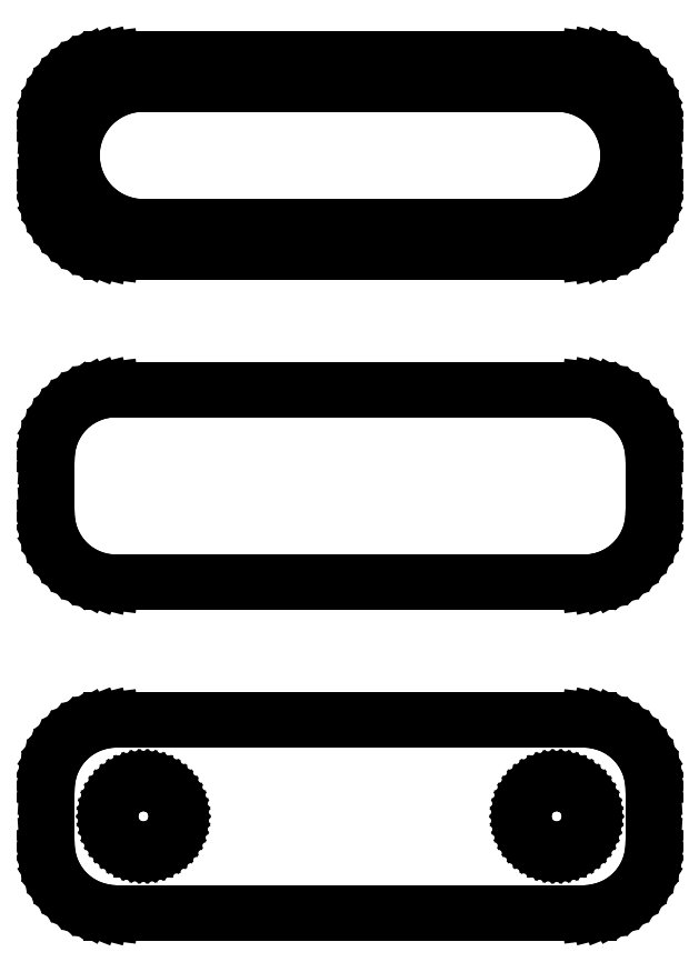
<metadata>
{"format":"dxf","ext":"dxf","renderer":"ezdxf+matplotlib","layout":"modelspace","background":"white","min_lineweight":24,"dpi":150}
</metadata>
<code>
0
SECTION
2
ENTITIES
0
LINE
8
0
10
17.94
20
89.09
11
18.55
21
89.24
0
LINE
8
0
10
18.55
20
89.24
11
19.13
21
89.48
0
LINE
8
0
10
19.13
20
89.48
11
19.68
21
89.78
0
LINE
8
0
10
19.68
20
89.78
11
20.19
21
90.15
0
LINE
8
0
10
20.19
20
90.15
11
20.64
21
90.58
0
LINE
8
0
10
20.64
20
90.58
11
21.05
21
91.06
0
LINE
8
0
10
21.05
20
91.06
11
21.38
21
91.59
0
LINE
8
0
10
21.38
20
91.59
11
21.65
21
92.16
0
LINE
8
0
10
21.65
20
92.16
11
21.84
21
92.76
0
LINE
8
0
10
21.84
20
92.76
11
21.96
21
93.37
0
LINE
8
0
10
21.96
20
93.37
11
22
21
94
0
LINE
8
0
10
22
20
94
11
22
21
98
0
LINE
8
0
10
22
20
98
11
21.96
21
98.63
0
LINE
8
0
10
21.96
20
98.63
11
21.84
21
99.24
0
LINE
8
0
10
21.84
20
99.24
11
21.65
21
99.84
0
LINE
8
0
10
21.65
20
99.84
11
21.38
21
100.4
0
LINE
8
0
10
21.38
20
100.4
11
21.05
21
100.9
0
LINE
8
0
10
21.05
20
100.9
11
20.64
21
101.4
0
LINE
8
0
10
20.64
20
101.4
11
20.19
21
101.9
0
LINE
8
0
10
20.19
20
101.9
11
19.68
21
102.2
0
LINE
8
0
10
19.68
20
102.2
11
19.13
21
102.5
0
LINE
8
0
10
19.13
20
102.5
11
18.55
21
102.8
0
LINE
8
0
10
18.55
20
102.8
11
17.94
21
102.9
0
LINE
8
0
10
17.94
20
102.9
11
17.31
21
103
0
LINE
8
0
10
17.31
20
103
11
-17.31
21
103
0
LINE
8
0
10
-17.31
20
103
11
-17.94
21
102.9
0
LINE
8
0
10
-17.94
20
102.9
11
-18.55
21
102.8
0
LINE
8
0
10
-18.55
20
102.8
11
-19.13
21
102.5
0
LINE
8
0
10
-19.13
20
102.5
11
-19.68
21
102.2
0
LINE
8
0
10
-19.68
20
102.2
11
-20.19
21
101.9
0
LINE
8
0
10
-20.19
20
101.9
11
-20.64
21
101.4
0
LINE
8
0
10
-20.64
20
101.4
11
-21.05
21
100.9
0
LINE
8
0
10
-21.05
20
100.9
11
-21.38
21
100.4
0
LINE
8
0
10
-21.38
20
100.4
11
-21.65
21
99.84
0
LINE
8
0
10
-21.65
20
99.84
11
-21.84
21
99.24
0
LINE
8
0
10
-21.84
20
99.24
11
-21.96
21
98.63
0
LINE
8
0
10
-21.96
20
98.63
11
-22
21
98
0
LINE
8
0
10
-22
20
98
11
-22
21
94
0
LINE
8
0
10
-22
20
94
11
-21.96
21
93.37
0
LINE
8
0
10
-21.96
20
93.37
11
-21.84
21
92.76
0
LINE
8
0
10
-21.84
20
92.76
11
-21.65
21
92.16
0
LINE
8
0
10
-21.65
20
92.16
11
-21.38
21
91.59
0
LINE
8
0
10
-21.38
20
91.59
11
-21.05
21
91.06
0
LINE
8
0
10
-21.05
20
91.06
11
-20.64
21
90.58
0
LINE
8
0
10
-20.64
20
90.58
11
-20.19
21
90.15
0
LINE
8
0
10
-20.19
20
90.15
11
-19.68
21
89.78
0
LINE
8
0
10
-19.68
20
89.78
11
-19.13
21
89.48
0
LINE
8
0
10
-19.13
20
89.48
11
-18.55
21
89.24
0
LINE
8
0
10
-18.55
20
89.24
11
-17.94
21
89.09
0
LINE
8
0
10
-17.94
20
89.09
11
-17.31
21
89.01
0
LINE
8
0
10
-17.31
20
89.01
11
17.31
21
89.01
0
LINE
8
0
10
17.31
20
89.01
11
17.94
21
89.09
0
LINE
8
0
10
-15.33
20
90.82
11
-15.97
21
90.9
0
LINE
8
0
10
-15.97
20
90.9
11
-16.6
21
91.07
0
LINE
8
0
10
-16.6
20
91.07
11
-17.21
21
91.31
0
LINE
8
0
10
-17.21
20
91.31
11
-17.78
21
91.62
0
LINE
8
0
10
-17.78
20
91.62
11
-18.31
21
92
0
LINE
8
0
10
-18.31
20
92
11
-18.78
21
92.45
0
LINE
8
0
10
-18.78
20
92.45
11
-19.2
21
92.95
0
LINE
8
0
10
-19.2
20
92.95
11
-19.55
21
93.5
0
LINE
8
0
10
-19.55
20
93.5
11
-19.82
21
94.09
0
LINE
8
0
10
-19.82
20
94.09
11
-20.03
21
94.71
0
LINE
8
0
10
-20.03
20
94.71
11
-20.15
21
95.35
0
LINE
8
0
10
-20.15
20
95.35
11
-20.19
21
96
0
LINE
8
0
10
-20.19
20
96
11
-20.15
21
96.65
0
LINE
8
0
10
-20.15
20
96.65
11
-20.03
21
97.29
0
LINE
8
0
10
-20.03
20
97.29
11
-19.82
21
97.91
0
LINE
8
0
10
-19.82
20
97.91
11
-19.55
21
98.5
0
LINE
8
0
10
-19.55
20
98.5
11
-19.2
21
99.05
0
LINE
8
0
10
-19.2
20
99.05
11
-18.78
21
99.55
0
LINE
8
0
10
-18.78
20
99.55
11
-18.31
21
100
0
LINE
8
0
10
-18.31
20
100
11
-17.78
21
100.4
0
LINE
8
0
10
-17.78
20
100.4
11
-17.21
21
100.7
0
LINE
8
0
10
-17.21
20
100.7
11
-16.6
21
100.9
0
LINE
8
0
10
-16.6
20
100.9
11
-15.97
21
101.1
0
LINE
8
0
10
-15.97
20
101.1
11
-15.33
21
101.2
0
LINE
8
0
10
-15.33
20
101.2
11
15.33
21
101.2
0
LINE
8
0
10
15.33
20
101.2
11
15.97
21
101.1
0
LINE
8
0
10
15.97
20
101.1
11
16.6
21
100.9
0
LINE
8
0
10
16.6
20
100.9
11
17.21
21
100.7
0
LINE
8
0
10
17.21
20
100.7
11
17.78
21
100.4
0
LINE
8
0
10
17.78
20
100.4
11
18.31
21
100
0
LINE
8
0
10
18.31
20
100
11
18.78
21
99.55
0
LINE
8
0
10
18.78
20
99.55
11
19.2
21
99.05
0
LINE
8
0
10
19.2
20
99.05
11
19.55
21
98.5
0
LINE
8
0
10
19.55
20
98.5
11
19.82
21
97.91
0
LINE
8
0
10
19.82
20
97.91
11
20.03
21
97.29
0
LINE
8
0
10
20.03
20
97.29
11
20.15
21
96.65
0
LINE
8
0
10
20.15
20
96.65
11
20.19
21
96
0
LINE
8
0
10
20.19
20
96
11
20.15
21
95.35
0
LINE
8
0
10
20.15
20
95.35
11
20.03
21
94.71
0
LINE
8
0
10
20.03
20
94.71
11
19.82
21
94.09
0
LINE
8
0
10
19.82
20
94.09
11
19.55
21
93.5
0
LINE
8
0
10
19.55
20
93.5
11
19.2
21
92.95
0
LINE
8
0
10
19.2
20
92.95
11
18.78
21
92.45
0
LINE
8
0
10
18.78
20
92.45
11
18.31
21
92
0
LINE
8
0
10
18.31
20
92
11
17.78
21
91.62
0
LINE
8
0
10
17.78
20
91.62
11
17.21
21
91.31
0
LINE
8
0
10
17.21
20
91.31
11
16.6
21
91.07
0
LINE
8
0
10
16.6
20
91.07
11
15.97
21
90.9
0
LINE
8
0
10
15.97
20
90.9
11
15.33
21
90.82
0
LINE
8
0
10
15.33
20
90.82
11
-15.33
21
90.82
0
LINE
8
0
10
17.94
20
65.09
11
18.55
21
65.24
0
LINE
8
0
10
18.55
20
65.24
11
19.13
21
65.48
0
LINE
8
0
10
19.13
20
65.48
11
19.68
21
65.78
0
LINE
8
0
10
19.68
20
65.78
11
20.19
21
66.15
0
LINE
8
0
10
20.19
20
66.15
11
20.64
21
66.58
0
LINE
8
0
10
20.64
20
66.58
11
21.05
21
67.06
0
LINE
8
0
10
21.05
20
67.06
11
21.38
21
67.59
0
LINE
8
0
10
21.38
20
67.59
11
21.65
21
68.16
0
LINE
8
0
10
21.65
20
68.16
11
21.84
21
68.76
0
LINE
8
0
10
21.84
20
68.76
11
21.96
21
69.37
0
LINE
8
0
10
21.96
20
69.37
11
22
21
70
0
LINE
8
0
10
22
20
70
11
22
21
74
0
LINE
8
0
10
22
20
74
11
21.96
21
74.63
0
LINE
8
0
10
21.96
20
74.63
11
21.84
21
75.24
0
LINE
8
0
10
21.84
20
75.24
11
21.65
21
75.84
0
LINE
8
0
10
21.65
20
75.84
11
21.38
21
76.41
0
LINE
8
0
10
21.38
20
76.41
11
21.05
21
76.94
0
LINE
8
0
10
21.05
20
76.94
11
20.64
21
77.42
0
LINE
8
0
10
20.64
20
77.42
11
20.19
21
77.85
0
LINE
8
0
10
20.19
20
77.85
11
19.68
21
78.22
0
LINE
8
0
10
19.68
20
78.22
11
19.13
21
78.52
0
LINE
8
0
10
19.13
20
78.52
11
18.55
21
78.76
0
LINE
8
0
10
18.55
20
78.76
11
17.94
21
78.91
0
LINE
8
0
10
17.94
20
78.91
11
17.31
21
78.99
0
LINE
8
0
10
17.31
20
78.99
11
-17.31
21
78.99
0
LINE
8
0
10
-17.31
20
78.99
11
-17.94
21
78.91
0
LINE
8
0
10
-17.94
20
78.91
11
-18.55
21
78.76
0
LINE
8
0
10
-18.55
20
78.76
11
-19.13
21
78.52
0
LINE
8
0
10
-19.13
20
78.52
11
-19.68
21
78.22
0
LINE
8
0
10
-19.68
20
78.22
11
-20.19
21
77.85
0
LINE
8
0
10
-20.19
20
77.85
11
-20.64
21
77.42
0
LINE
8
0
10
-20.64
20
77.42
11
-21.05
21
76.94
0
LINE
8
0
10
-21.05
20
76.94
11
-21.38
21
76.41
0
LINE
8
0
10
-21.38
20
76.41
11
-21.65
21
75.84
0
LINE
8
0
10
-21.65
20
75.84
11
-21.84
21
75.24
0
LINE
8
0
10
-21.84
20
75.24
11
-21.96
21
74.63
0
LINE
8
0
10
-21.96
20
74.63
11
-22
21
74
0
LINE
8
0
10
-22
20
74
11
-22
21
70
0
LINE
8
0
10
-22
20
70
11
-21.96
21
69.37
0
LINE
8
0
10
-21.96
20
69.37
11
-21.84
21
68.76
0
LINE
8
0
10
-21.84
20
68.76
11
-21.65
21
68.16
0
LINE
8
0
10
-21.65
20
68.16
11
-21.38
21
67.59
0
LINE
8
0
10
-21.38
20
67.59
11
-21.05
21
67.06
0
LINE
8
0
10
-21.05
20
67.06
11
-20.64
21
66.58
0
LINE
8
0
10
-20.64
20
66.58
11
-20.19
21
66.15
0
LINE
8
0
10
-20.19
20
66.15
11
-19.68
21
65.78
0
LINE
8
0
10
-19.68
20
65.78
11
-19.13
21
65.48
0
LINE
8
0
10
-19.13
20
65.48
11
-18.55
21
65.24
0
LINE
8
0
10
-18.55
20
65.24
11
-17.94
21
65.09
0
LINE
8
0
10
-17.94
20
65.09
11
-17.31
21
65.01
0
LINE
8
0
10
-17.31
20
65.01
11
17.31
21
65.01
0
LINE
8
0
10
17.31
20
65.01
11
17.94
21
65.09
0
LINE
8
0
10
17.94
20
41.09
11
18.55
21
41.24
0
LINE
8
0
10
18.55
20
41.24
11
19.13
21
41.48
0
LINE
8
0
10
19.13
20
41.48
11
19.68
21
41.78
0
LINE
8
0
10
19.68
20
41.78
11
20.19
21
42.15
0
LINE
8
0
10
20.19
20
42.15
11
20.64
21
42.58
0
LINE
8
0
10
20.64
20
42.58
11
21.05
21
43.06
0
LINE
8
0
10
21.05
20
43.06
11
21.38
21
43.59
0
LINE
8
0
10
21.38
20
43.59
11
21.65
21
44.16
0
LINE
8
0
10
21.65
20
44.16
11
21.84
21
44.76
0
LINE
8
0
10
21.84
20
44.76
11
21.96
21
45.37
0
LINE
8
0
10
21.96
20
45.37
11
22
21
46
0
LINE
8
0
10
22
20
46
11
22
21
50
0
LINE
8
0
10
22
20
50
11
21.96
21
50.63
0
LINE
8
0
10
21.96
20
50.63
11
21.84
21
51.24
0
LINE
8
0
10
21.84
20
51.24
11
21.65
21
51.84
0
LINE
8
0
10
21.65
20
51.84
11
21.38
21
52.41
0
LINE
8
0
10
21.38
20
52.41
11
21.05
21
52.94
0
LINE
8
0
10
21.05
20
52.94
11
20.64
21
53.42
0
LINE
8
0
10
20.64
20
53.42
11
20.19
21
53.85
0
LINE
8
0
10
20.19
20
53.85
11
19.68
21
54.22
0
LINE
8
0
10
19.68
20
54.22
11
19.13
21
54.52
0
LINE
8
0
10
19.13
20
54.52
11
18.55
21
54.76
0
LINE
8
0
10
18.55
20
54.76
11
17.94
21
54.91
0
LINE
8
0
10
17.94
20
54.91
11
17.31
21
54.99
0
LINE
8
0
10
17.31
20
54.99
11
-17.31
21
54.99
0
LINE
8
0
10
-17.31
20
54.99
11
-17.94
21
54.91
0
LINE
8
0
10
-17.94
20
54.91
11
-18.55
21
54.76
0
LINE
8
0
10
-18.55
20
54.76
11
-19.13
21
54.52
0
LINE
8
0
10
-19.13
20
54.52
11
-19.68
21
54.22
0
LINE
8
0
10
-19.68
20
54.22
11
-20.19
21
53.85
0
LINE
8
0
10
-20.19
20
53.85
11
-20.64
21
53.42
0
LINE
8
0
10
-20.64
20
53.42
11
-21.05
21
52.94
0
LINE
8
0
10
-21.05
20
52.94
11
-21.38
21
52.41
0
LINE
8
0
10
-21.38
20
52.41
11
-21.65
21
51.84
0
LINE
8
0
10
-21.65
20
51.84
11
-21.84
21
51.24
0
LINE
8
0
10
-21.84
20
51.24
11
-21.96
21
50.63
0
LINE
8
0
10
-21.96
20
50.63
11
-22
21
50
0
LINE
8
0
10
-22
20
50
11
-22
21
46
0
LINE
8
0
10
-22
20
46
11
-21.96
21
45.37
0
LINE
8
0
10
-21.96
20
45.37
11
-21.84
21
44.76
0
LINE
8
0
10
-21.84
20
44.76
11
-21.65
21
44.16
0
LINE
8
0
10
-21.65
20
44.16
11
-21.38
21
43.59
0
LINE
8
0
10
-21.38
20
43.59
11
-21.05
21
43.06
0
LINE
8
0
10
-21.05
20
43.06
11
-20.64
21
42.58
0
LINE
8
0
10
-20.64
20
42.58
11
-20.19
21
42.15
0
LINE
8
0
10
-20.19
20
42.15
11
-19.68
21
41.78
0
LINE
8
0
10
-19.68
20
41.78
11
-19.13
21
41.48
0
LINE
8
0
10
-19.13
20
41.48
11
-18.55
21
41.24
0
LINE
8
0
10
-18.55
20
41.24
11
-17.94
21
41.09
0
LINE
8
0
10
-17.94
20
41.09
11
-17.31
21
41.01
0
LINE
8
0
10
-17.31
20
41.01
11
17.31
21
41.01
0
LINE
8
0
10
17.31
20
41.01
11
17.94
21
41.09
0
LINE
8
0
10
14.85
20
45.6
11
14.55
21
45.64
0
LINE
8
0
10
14.55
20
45.64
11
14.26
21
45.72
0
LINE
8
0
10
14.26
20
45.72
11
13.98
21
45.83
0
LINE
8
0
10
13.98
20
45.83
11
13.71
21
45.97
0
LINE
8
0
10
13.71
20
45.97
11
13.47
21
46.15
0
LINE
8
0
10
13.47
20
46.15
11
13.25
21
46.36
0
LINE
8
0
10
13.25
20
46.36
11
13.06
21
46.59
0
LINE
8
0
10
13.06
20
46.59
11
12.9
21
46.84
0
LINE
8
0
10
12.9
20
46.84
11
12.77
21
47.12
0
LINE
8
0
10
12.77
20
47.12
11
12.68
21
47.4
0
LINE
8
0
10
12.68
20
47.4
11
12.62
21
47.7
0
LINE
8
0
10
12.62
20
47.7
11
12.6
21
48
0
LINE
8
0
10
12.6
20
48
11
12.62
21
48.3
0
LINE
8
0
10
12.62
20
48.3
11
12.68
21
48.6
0
LINE
8
0
10
12.68
20
48.6
11
12.77
21
48.88
0
LINE
8
0
10
12.77
20
48.88
11
12.9
21
49.16
0
LINE
8
0
10
12.9
20
49.16
11
13.06
21
49.41
0
LINE
8
0
10
13.06
20
49.41
11
13.25
21
49.64
0
LINE
8
0
10
13.25
20
49.64
11
13.47
21
49.85
0
LINE
8
0
10
13.47
20
49.85
11
13.71
21
50.03
0
LINE
8
0
10
13.71
20
50.03
11
13.98
21
50.17
0
LINE
8
0
10
13.98
20
50.17
11
14.26
21
50.28
0
LINE
8
0
10
14.26
20
50.28
11
14.55
21
50.36
0
LINE
8
0
10
14.55
20
50.36
11
14.85
21
50.4
0
LINE
8
0
10
14.85
20
50.4
11
15.15
21
50.4
0
LINE
8
0
10
15.15
20
50.4
11
15.45
21
50.36
0
LINE
8
0
10
15.45
20
50.36
11
15.74
21
50.28
0
LINE
8
0
10
15.74
20
50.28
11
16.02
21
50.17
0
LINE
8
0
10
16.02
20
50.17
11
16.29
21
50.03
0
LINE
8
0
10
16.29
20
50.03
11
16.53
21
49.85
0
LINE
8
0
10
16.53
20
49.85
11
16.75
21
49.64
0
LINE
8
0
10
16.75
20
49.64
11
16.94
21
49.41
0
LINE
8
0
10
16.94
20
49.41
11
17.1
21
49.16
0
LINE
8
0
10
17.1
20
49.16
11
17.23
21
48.88
0
LINE
8
0
10
17.23
20
48.88
11
17.32
21
48.6
0
LINE
8
0
10
17.32
20
48.6
11
17.38
21
48.3
0
LINE
8
0
10
17.38
20
48.3
11
17.4
21
48
0
LINE
8
0
10
17.4
20
48
11
17.38
21
47.7
0
LINE
8
0
10
17.38
20
47.7
11
17.32
21
47.4
0
LINE
8
0
10
17.32
20
47.4
11
17.23
21
47.12
0
LINE
8
0
10
17.23
20
47.12
11
17.1
21
46.84
0
LINE
8
0
10
17.1
20
46.84
11
16.94
21
46.59
0
LINE
8
0
10
16.94
20
46.59
11
16.75
21
46.36
0
LINE
8
0
10
16.75
20
46.36
11
16.53
21
46.15
0
LINE
8
0
10
16.53
20
46.15
11
16.29
21
45.97
0
LINE
8
0
10
16.29
20
45.97
11
16.02
21
45.83
0
LINE
8
0
10
16.02
20
45.83
11
15.74
21
45.72
0
LINE
8
0
10
15.74
20
45.72
11
15.45
21
45.64
0
LINE
8
0
10
15.45
20
45.64
11
15.15
21
45.6
0
LINE
8
0
10
15.15
20
45.6
11
14.85
21
45.6
0
LINE
8
0
10
-15.15
20
45.6
11
-15.45
21
45.64
0
LINE
8
0
10
-15.45
20
45.64
11
-15.74
21
45.72
0
LINE
8
0
10
-15.74
20
45.72
11
-16.02
21
45.83
0
LINE
8
0
10
-16.02
20
45.83
11
-16.29
21
45.97
0
LINE
8
0
10
-16.29
20
45.97
11
-16.53
21
46.15
0
LINE
8
0
10
-16.53
20
46.15
11
-16.75
21
46.36
0
LINE
8
0
10
-16.75
20
46.36
11
-16.94
21
46.59
0
LINE
8
0
10
-16.94
20
46.59
11
-17.1
21
46.84
0
LINE
8
0
10
-17.1
20
46.84
11
-17.23
21
47.12
0
LINE
8
0
10
-17.23
20
47.12
11
-17.32
21
47.4
0
LINE
8
0
10
-17.32
20
47.4
11
-17.38
21
47.7
0
LINE
8
0
10
-17.38
20
47.7
11
-17.4
21
48
0
LINE
8
0
10
-17.4
20
48
11
-17.38
21
48.3
0
LINE
8
0
10
-17.38
20
48.3
11
-17.32
21
48.6
0
LINE
8
0
10
-17.32
20
48.6
11
-17.23
21
48.88
0
LINE
8
0
10
-17.23
20
48.88
11
-17.1
21
49.16
0
LINE
8
0
10
-17.1
20
49.16
11
-16.94
21
49.41
0
LINE
8
0
10
-16.94
20
49.41
11
-16.75
21
49.64
0
LINE
8
0
10
-16.75
20
49.64
11
-16.53
21
49.85
0
LINE
8
0
10
-16.53
20
49.85
11
-16.29
21
50.03
0
LINE
8
0
10
-16.29
20
50.03
11
-16.02
21
50.17
0
LINE
8
0
10
-16.02
20
50.17
11
-15.74
21
50.28
0
LINE
8
0
10
-15.74
20
50.28
11
-15.45
21
50.36
0
LINE
8
0
10
-15.45
20
50.36
11
-15.15
21
50.4
0
LINE
8
0
10
-15.15
20
50.4
11
-14.85
21
50.4
0
LINE
8
0
10
-14.85
20
50.4
11
-14.55
21
50.36
0
LINE
8
0
10
-14.55
20
50.36
11
-14.26
21
50.28
0
LINE
8
0
10
-14.26
20
50.28
11
-13.98
21
50.17
0
LINE
8
0
10
-13.98
20
50.17
11
-13.71
21
50.03
0
LINE
8
0
10
-13.71
20
50.03
11
-13.47
21
49.85
0
LINE
8
0
10
-13.47
20
49.85
11
-13.25
21
49.64
0
LINE
8
0
10
-13.25
20
49.64
11
-13.06
21
49.41
0
LINE
8
0
10
-13.06
20
49.41
11
-12.9
21
49.16
0
LINE
8
0
10
-12.9
20
49.16
11
-12.77
21
48.88
0
LINE
8
0
10
-12.77
20
48.88
11
-12.68
21
48.6
0
LINE
8
0
10
-12.68
20
48.6
11
-12.62
21
48.3
0
LINE
8
0
10
-12.62
20
48.3
11
-12.6
21
48
0
LINE
8
0
10
-12.6
20
48
11
-12.62
21
47.7
0
LINE
8
0
10
-12.62
20
47.7
11
-12.68
21
47.4
0
LINE
8
0
10
-12.68
20
47.4
11
-12.77
21
47.12
0
LINE
8
0
10
-12.77
20
47.12
11
-12.9
21
46.84
0
LINE
8
0
10
-12.9
20
46.84
11
-13.06
21
46.59
0
LINE
8
0
10
-13.06
20
46.59
11
-13.25
21
46.36
0
LINE
8
0
10
-13.25
20
46.36
11
-13.47
21
46.15
0
LINE
8
0
10
-13.47
20
46.15
11
-13.71
21
45.97
0
LINE
8
0
10
-13.71
20
45.97
11
-13.98
21
45.83
0
LINE
8
0
10
-13.98
20
45.83
11
-14.26
21
45.72
0
LINE
8
0
10
-14.26
20
45.72
11
-14.55
21
45.64
0
LINE
8
0
10
-14.55
20
45.64
11
-14.85
21
45.6
0
LINE
8
0
10
-14.85
20
45.6
11
-15.15
21
45.6
0
ENDSEC
0
EOF

</code>
